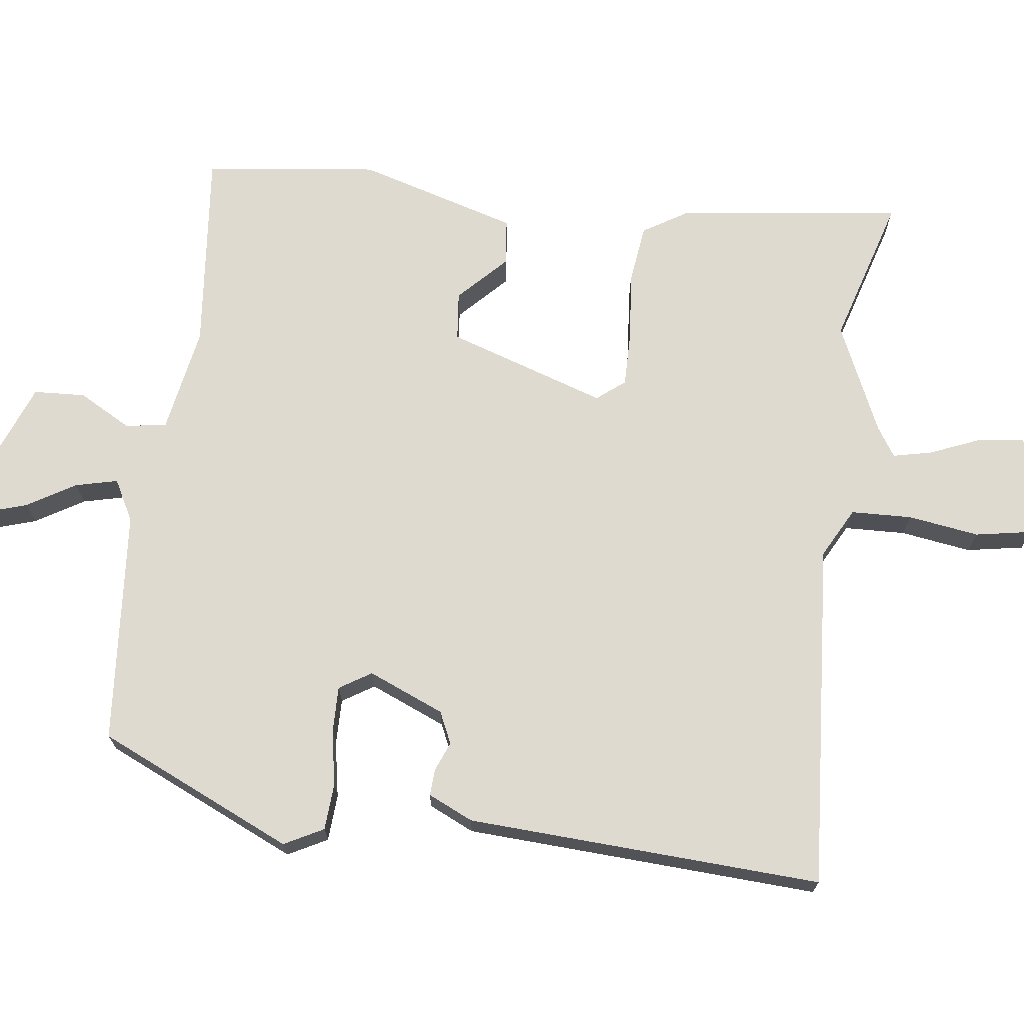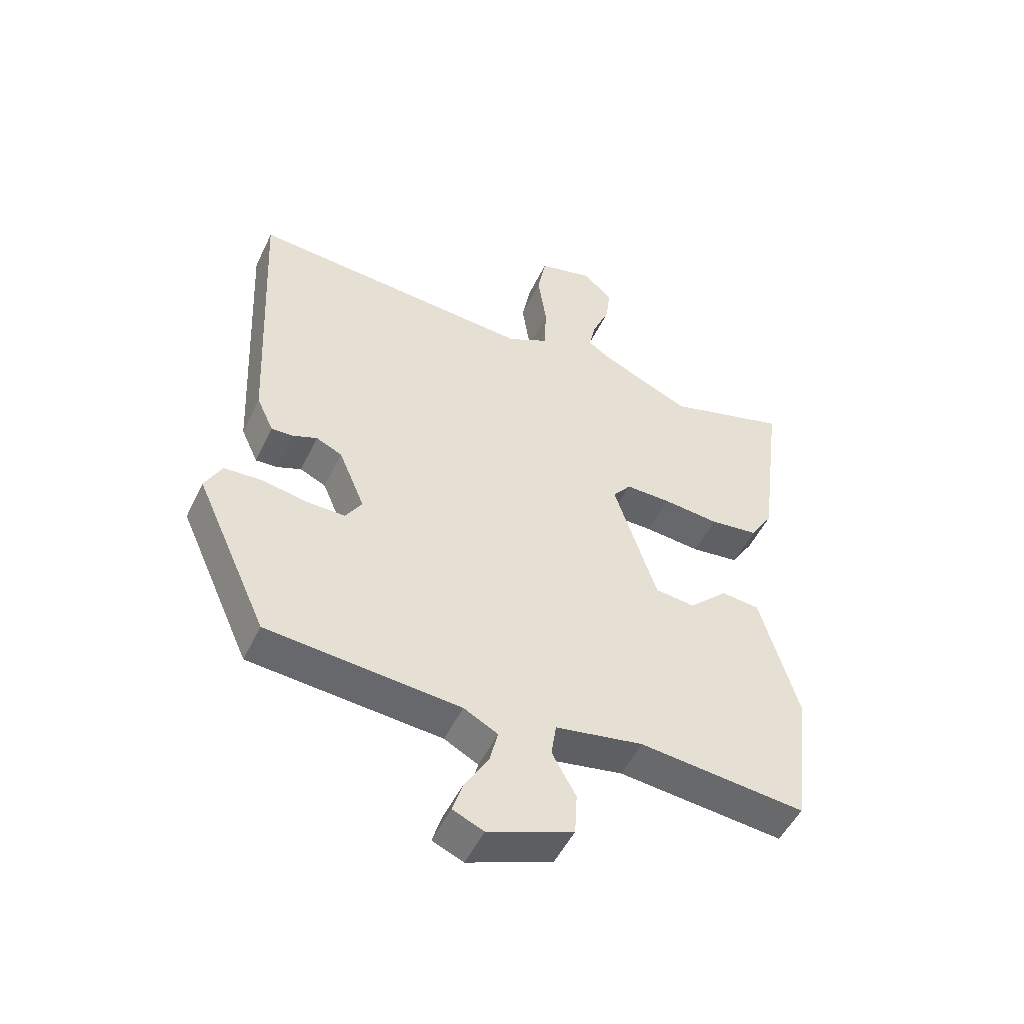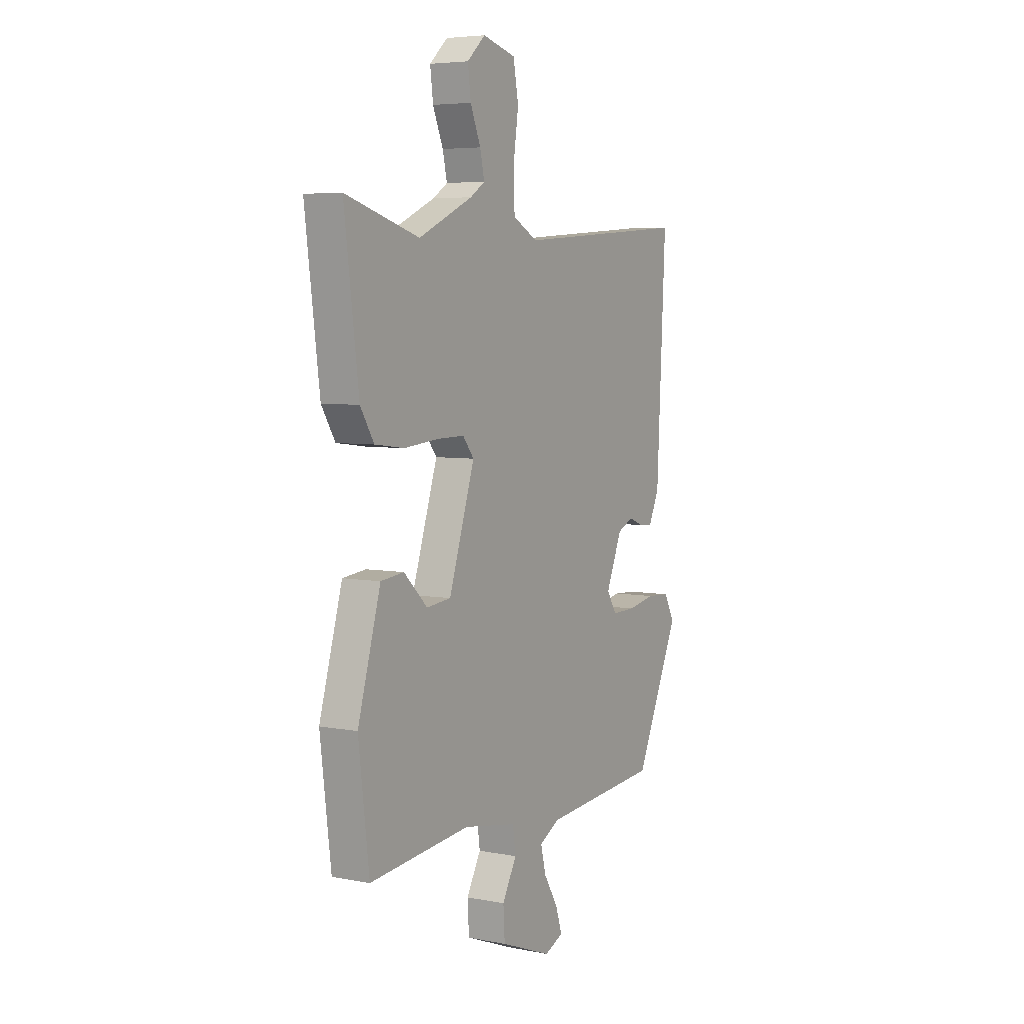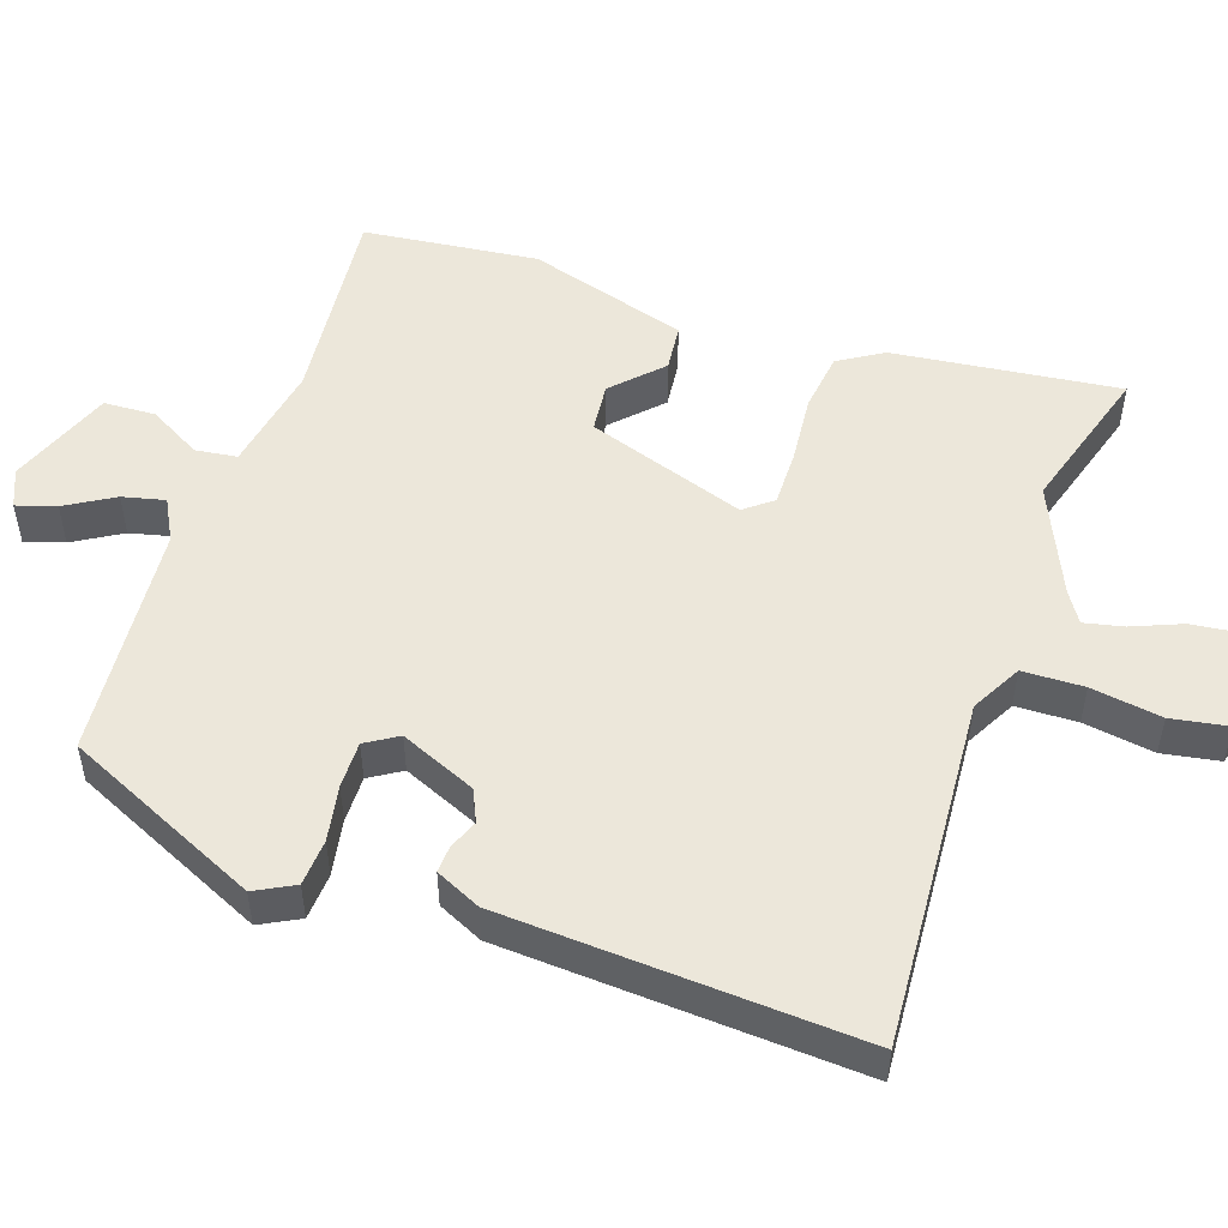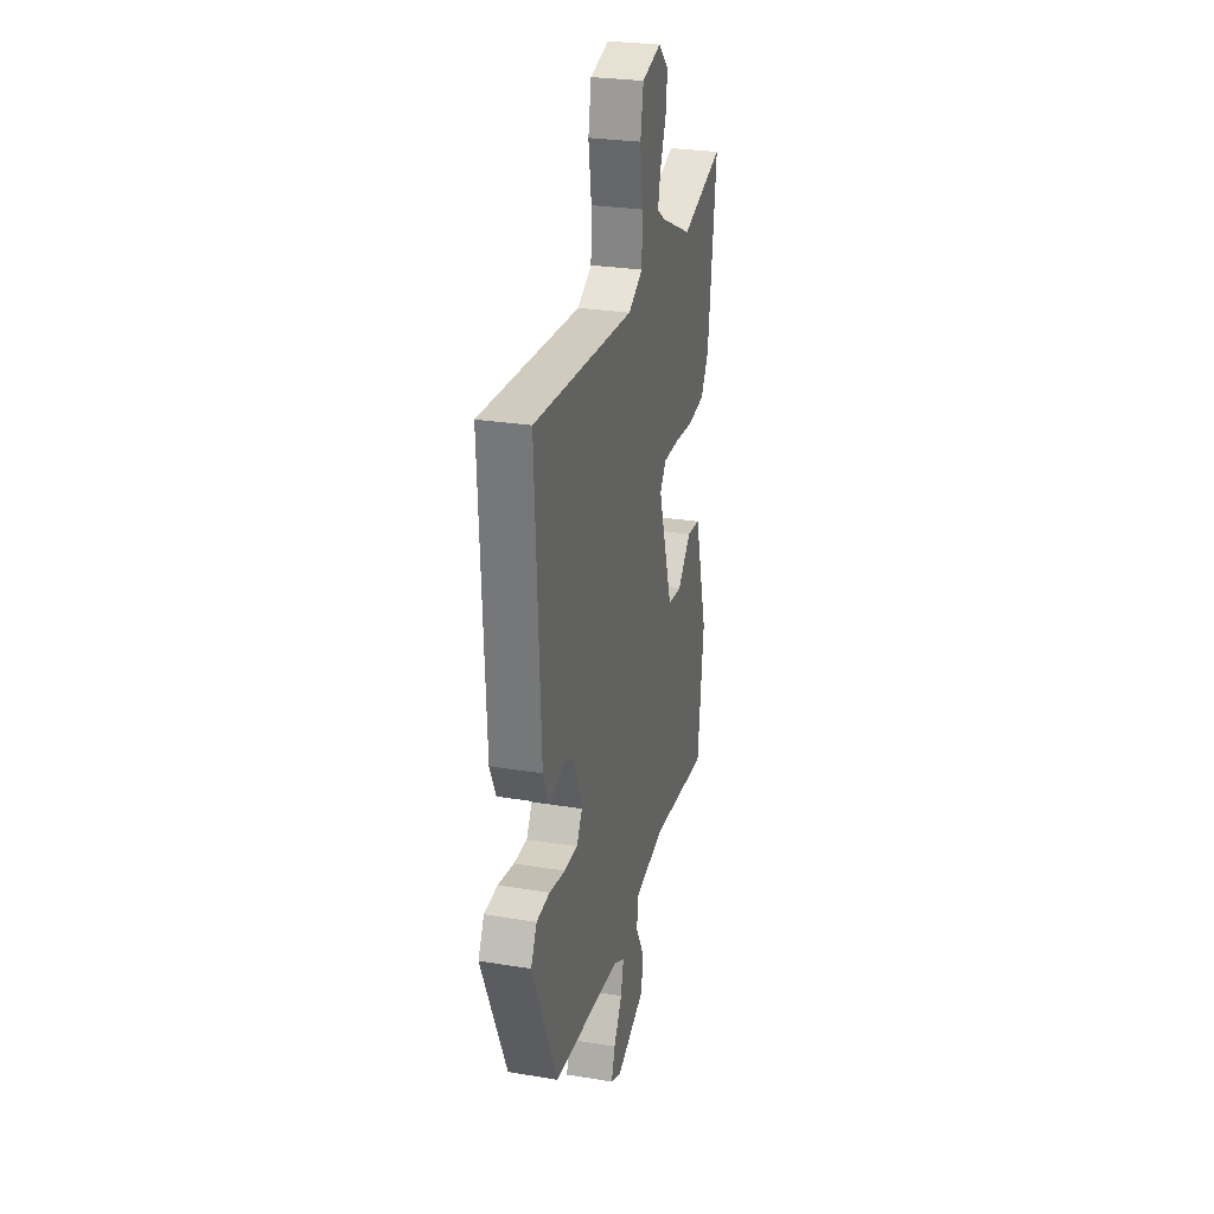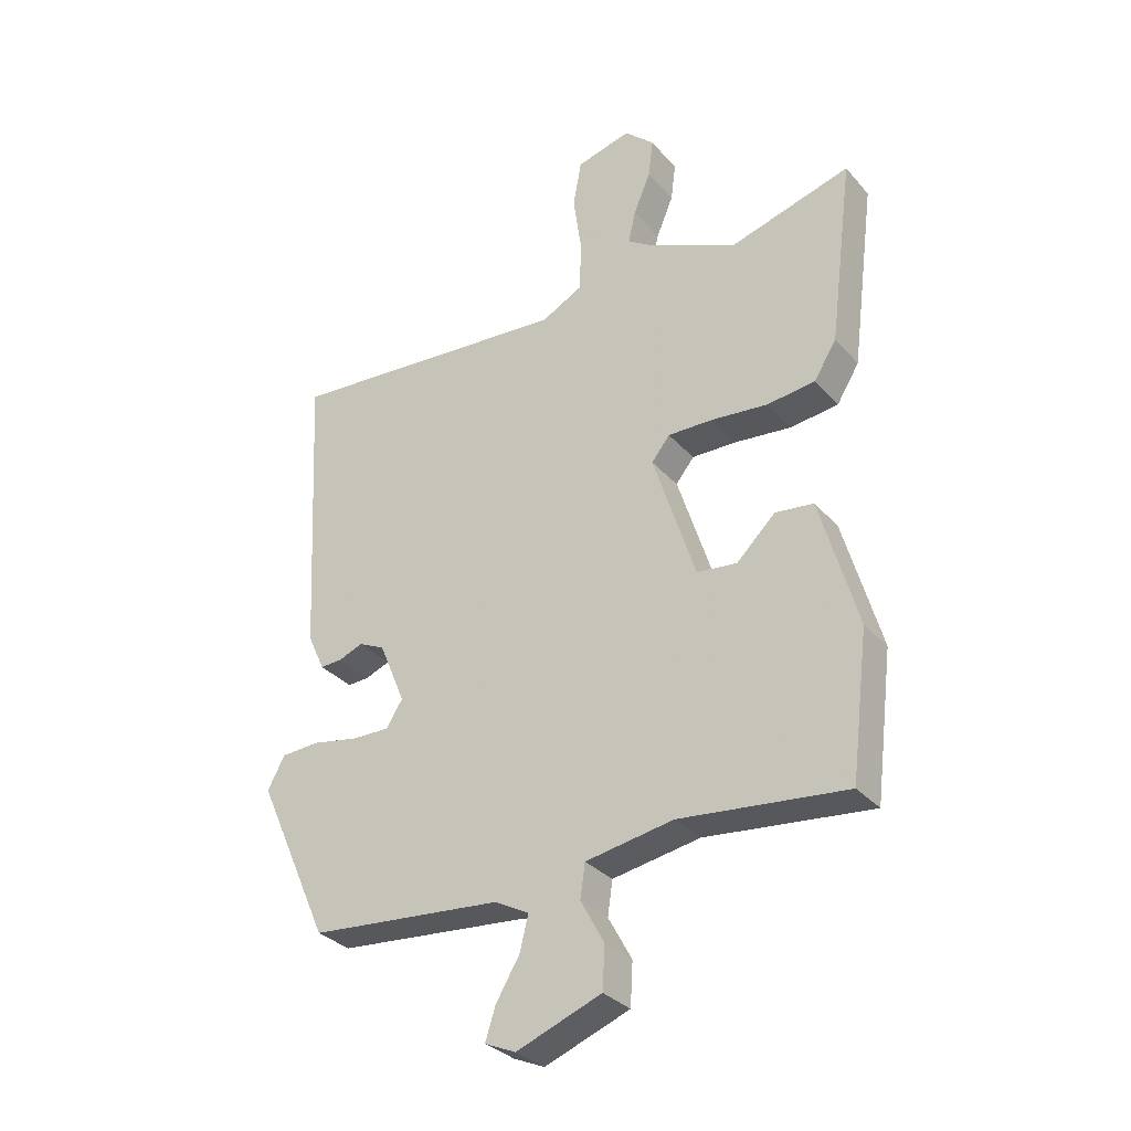
<metadata>
{"format":"obj","ext":"obj","renderer":"f3d","projection":"perspective","resolution":1024,"background":"white","views":[{"elev":70.6,"azim":-82.6,"up":"+Y"},{"elev":-50.8,"azim":-25.1,"up":"+Z"},{"elev":5.5,"azim":120.8,"up":"+Z"},{"elev":51.8,"azim":-70.8,"up":"+Y"},{"elev":27.3,"azim":-75.8,"up":"+Z"},{"elev":-31.5,"azim":33.6,"up":"+Z"}]}
</metadata>
<code>
v 0.468 0.07 -0.515
v 0.194 0.07 -0.487
v 0.049 0.07 -0.513
v 0.041 0.07 -0.569
v 0.08 0.07 -0.64
v 0.076 0.07 -0.71
v -0.064 0.07 -0.764
v -0.115 0.07 -0.742
v -0.098 0.07 -0.689
v -0.059 0.07 -0.624
v -0.045 0.07 -0.567
v -0.101 0.07 -0.537
v -0.419 0.07 -0.51
v -0.538 0.07 -0.245
v -0.51 0.07 -0.192
v -0.447 0.07 -0.188
v -0.372 0.07 -0.202
v -0.309 0.07 -0.203
v -0.282 0.07 -0.16
v -0.325 0.07 -0.057
v -0.368 0.07 -0.037
v -0.408 0.07 -0.053
v -0.444 0.07 -0.055
v -0.472 0.07 0.006
v -0.496 0.07 0.488
v -0.024 0.07 0.453
v 0.044 0.07 0.489
v 0.047 0.07 0.572
v 0.033 0.07 0.668
v 0.047 0.07 0.745
v 0.137 0.07 0.769
v 0.186 0.07 0.724
v 0.178 0.07 0.661
v 0.15 0.07 0.594
v 0.138 0.07 0.541
v 0.178 0.07 0.515
v 0.325 0.07 0.448
v 0.525 0.07 0.507
v 0.486 0.07 0.202
v 0.449 0.07 0.142
v 0.369 0.07 0.132
v 0.277 0.07 0.141
v 0.202 0.07 0.142
v 0.172 0.07 0.104
v 0.242 0.07 -0.111
v 0.308 0.07 -0.118
v 0.372 0.07 -0.056
v 0.435 0.07 -0.063
v 0.497 0.07 -0.279
v 0.468 0 -0.515
v 0.194 0 -0.487
v 0.049 0 -0.513
v 0.041 0 -0.569
v 0.08 0 -0.64
v 0.076 0 -0.71
v -0.064 0 -0.764
v -0.115 0 -0.742
v -0.098 0 -0.689
v -0.059 0 -0.624
v -0.045 0 -0.567
v -0.101 0 -0.537
v -0.419 0 -0.51
v -0.538 0 -0.245
v -0.51 0 -0.192
v -0.447 0 -0.188
v -0.372 0 -0.202
v -0.309 0 -0.203
v -0.282 0 -0.16
v -0.325 0 -0.057
v -0.368 0 -0.037
v -0.408 0 -0.053
v -0.444 0 -0.055
v -0.472 0 0.006
v -0.496 0 0.488
v -0.024 0 0.453
v 0.044 0 0.489
v 0.047 0 0.572
v 0.033 0 0.668
v 0.047 0 0.745
v 0.137 0 0.769
v 0.186 0 0.724
v 0.178 0 0.661
v 0.15 0 0.594
v 0.138 0 0.541
v 0.178 0 0.515
v 0.325 0 0.448
v 0.525 0 0.507
v 0.486 0 0.202
v 0.449 0 0.142
v 0.369 0 0.132
v 0.277 0 0.141
v 0.202 0 0.142
v 0.172 0 0.104
v 0.242 0 -0.111
v 0.308 0 -0.118
v 0.372 0 -0.056
v 0.435 0 -0.063
v 0.497 0 -0.279
f 49 1 2
f 48 49 2
f 47 48 2
f 46 47 2
f 45 46 2 3
f 44 45 3
f 40 41 42
f 39 40 42
f 38 39 42
f 37 38 42
f 36 37 42 43
f 35 36 43 44
f 32 33 34
f 31 32 34
f 30 31 34
f 29 30 34
f 28 29 34
f 27 28 34 35
f 24 25 26
f 23 24 26
f 22 23 26
f 21 22 26
f 20 21 26 27
f 35 44 3
f 27 35 3
f 20 27 3
f 19 20 3
f 15 16 17
f 14 15 17
f 13 14 17
f 12 13 17
f 11 12 17 18
f 8 9 10
f 7 8 10
f 6 7 10
f 5 6 10
f 4 5 10
f 4 10 11
f 11 18 19
f 4 11 19
f 3 4 19
f 51 50 98
f 51 98 97
f 51 97 96
f 51 96 95
f 52 51 95 94
f 52 94 93
f 91 90 89
f 91 89 88
f 91 88 87
f 91 87 86
f 92 91 86 85
f 93 92 85 84
f 83 82 81
f 83 81 80
f 83 80 79
f 83 79 78
f 83 78 77
f 84 83 77 76
f 75 74 73
f 75 73 72
f 75 72 71
f 75 71 70
f 76 75 70 69
f 52 93 84
f 52 84 76
f 52 76 69
f 52 69 68
f 66 65 64
f 66 64 63
f 66 63 62
f 66 62 61
f 67 66 61 60
f 59 58 57
f 59 57 56
f 59 56 55
f 59 55 54
f 59 54 53
f 60 59 53
f 68 67 60
f 68 60 53
f 68 53 52
f 1 50 51 2
f 2 51 52 3
f 3 52 53 4
f 4 53 54 5
f 5 54 55 6
f 6 55 56 7
f 7 56 57 8
f 8 57 58 9
f 9 58 59 10
f 10 59 60 11
f 11 60 61 12
f 12 61 62 13
f 13 62 63 14
f 14 63 64 15
f 15 64 65 16
f 16 65 66 17
f 17 66 67 18
f 18 67 68 19
f 19 68 69 20
f 20 69 70 21
f 21 70 71 22
f 22 71 72 23
f 23 72 73 24
f 24 73 74 25
f 25 74 75 26
f 26 75 76 27
f 27 76 77 28
f 28 77 78 29
f 29 78 79 30
f 30 79 80 31
f 31 80 81 32
f 32 81 82 33
f 33 82 83 34
f 34 83 84 35
f 35 84 85 36
f 36 85 86 37
f 37 86 87 38
f 38 87 88 39
f 39 88 89 40
f 40 89 90 41
f 41 90 91 42
f 42 91 92 43
f 43 92 93 44
f 44 93 94 45
f 45 94 95 46
f 46 95 96 47
f 47 96 97 48
f 48 97 98 49
f 49 98 50 1

</code>
